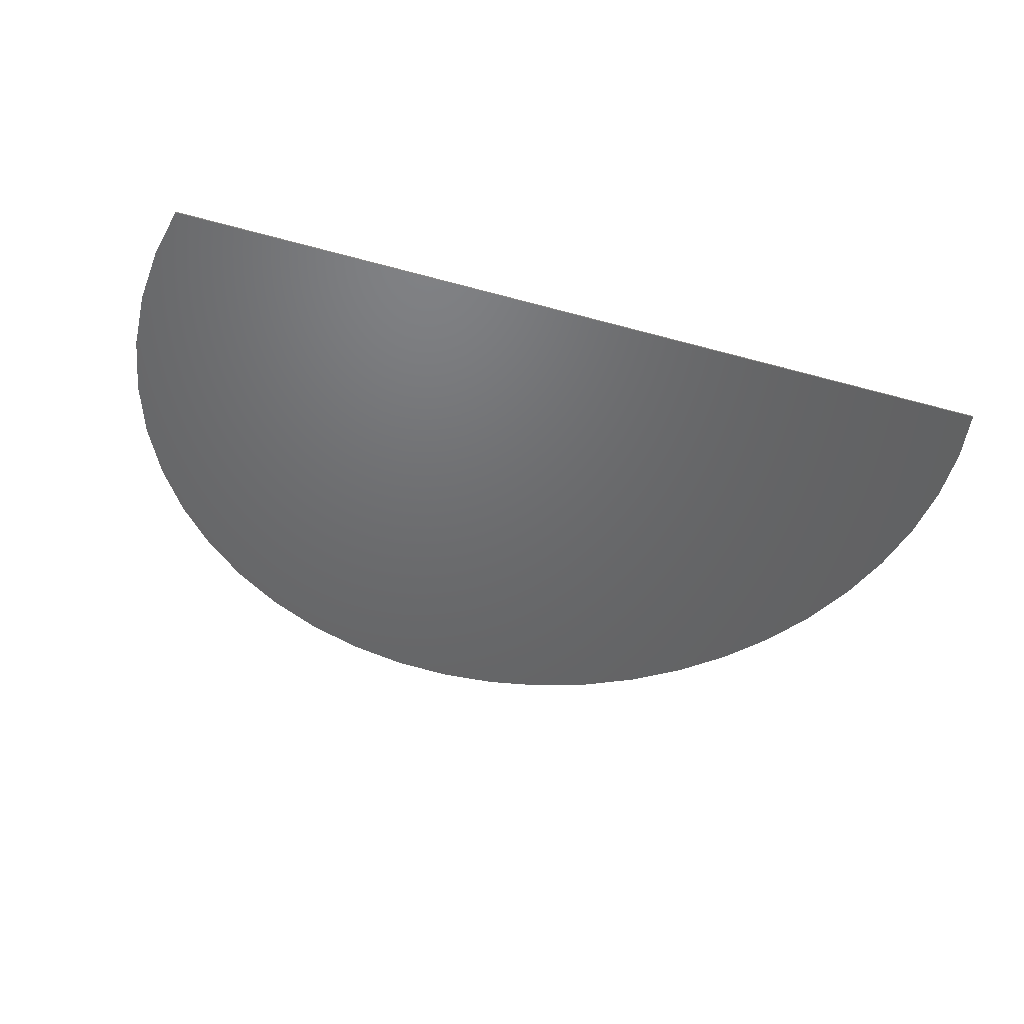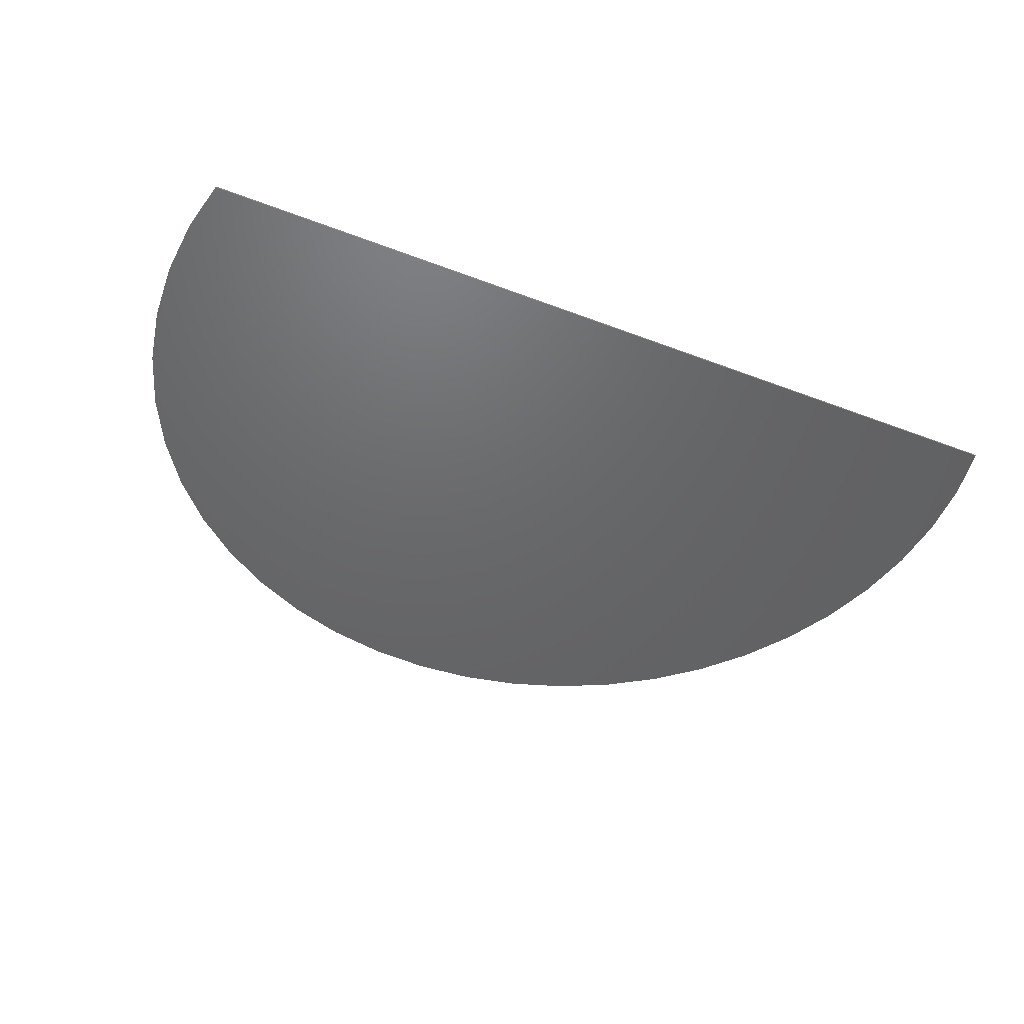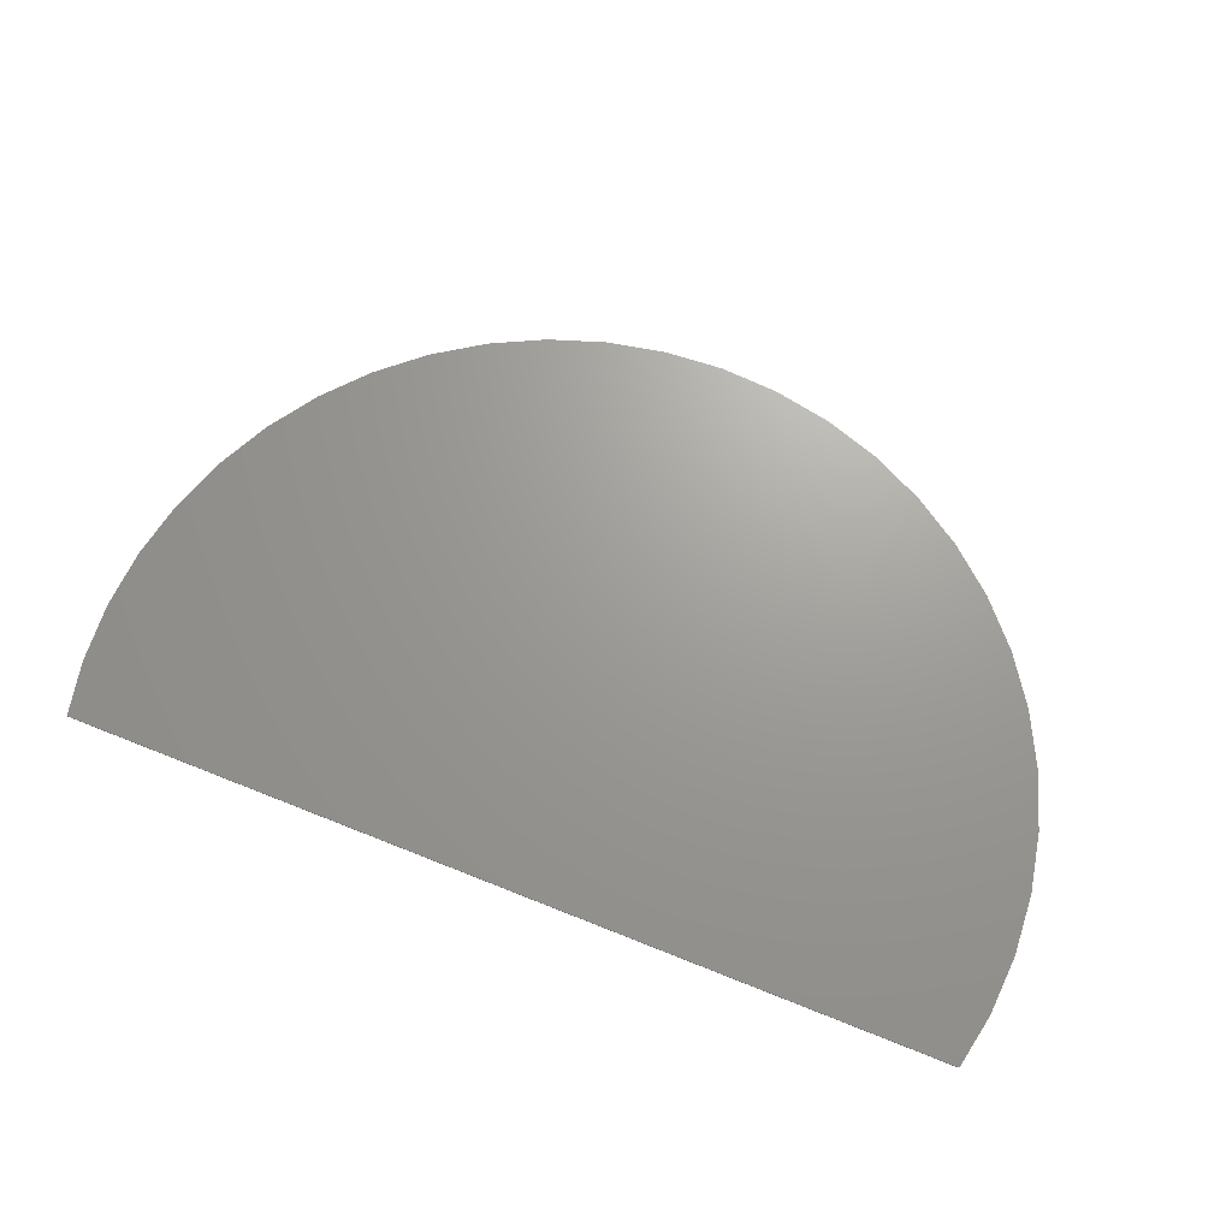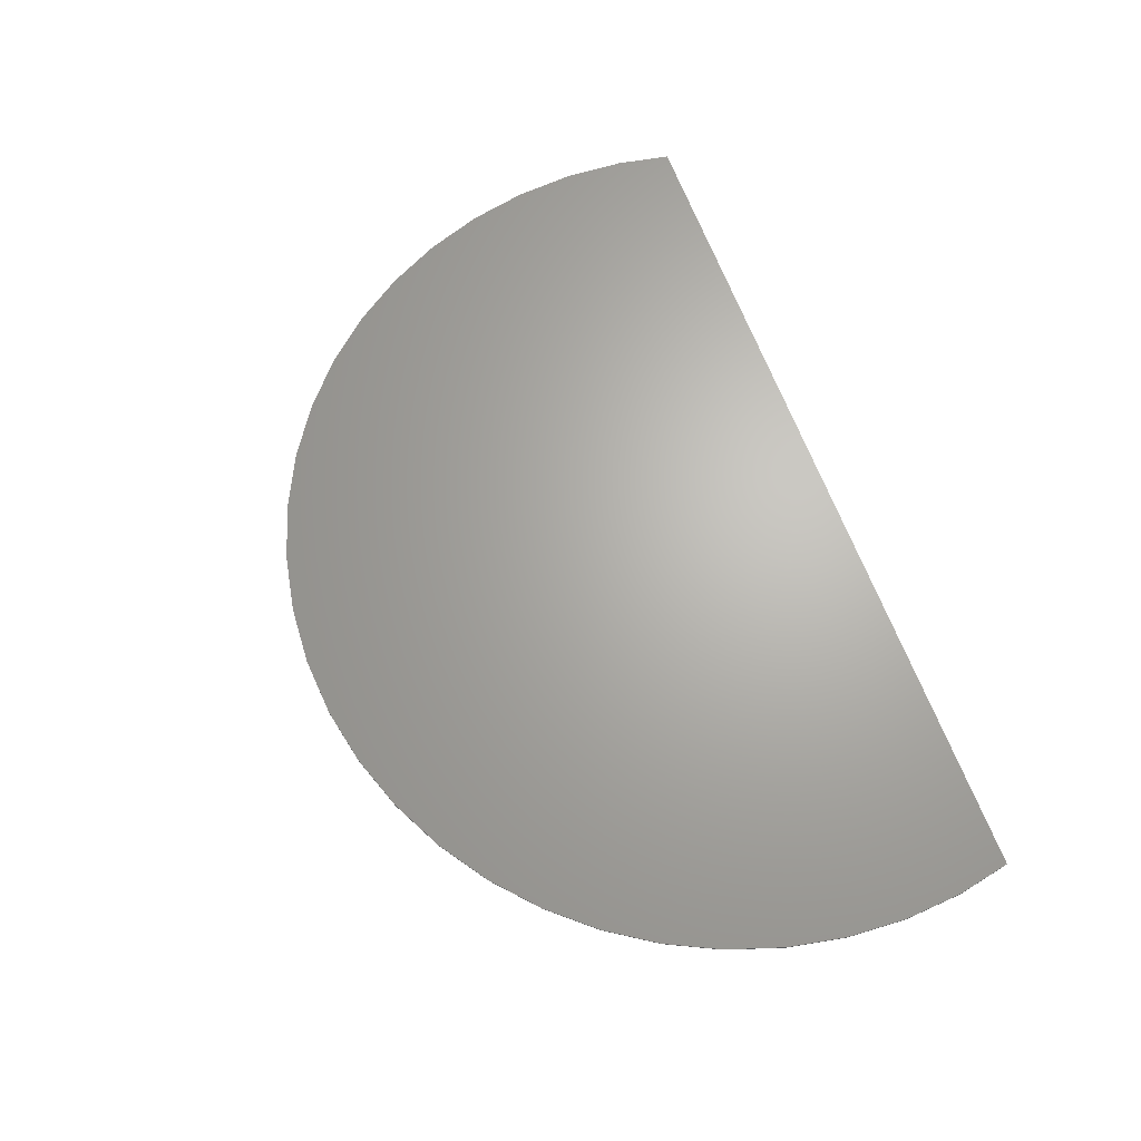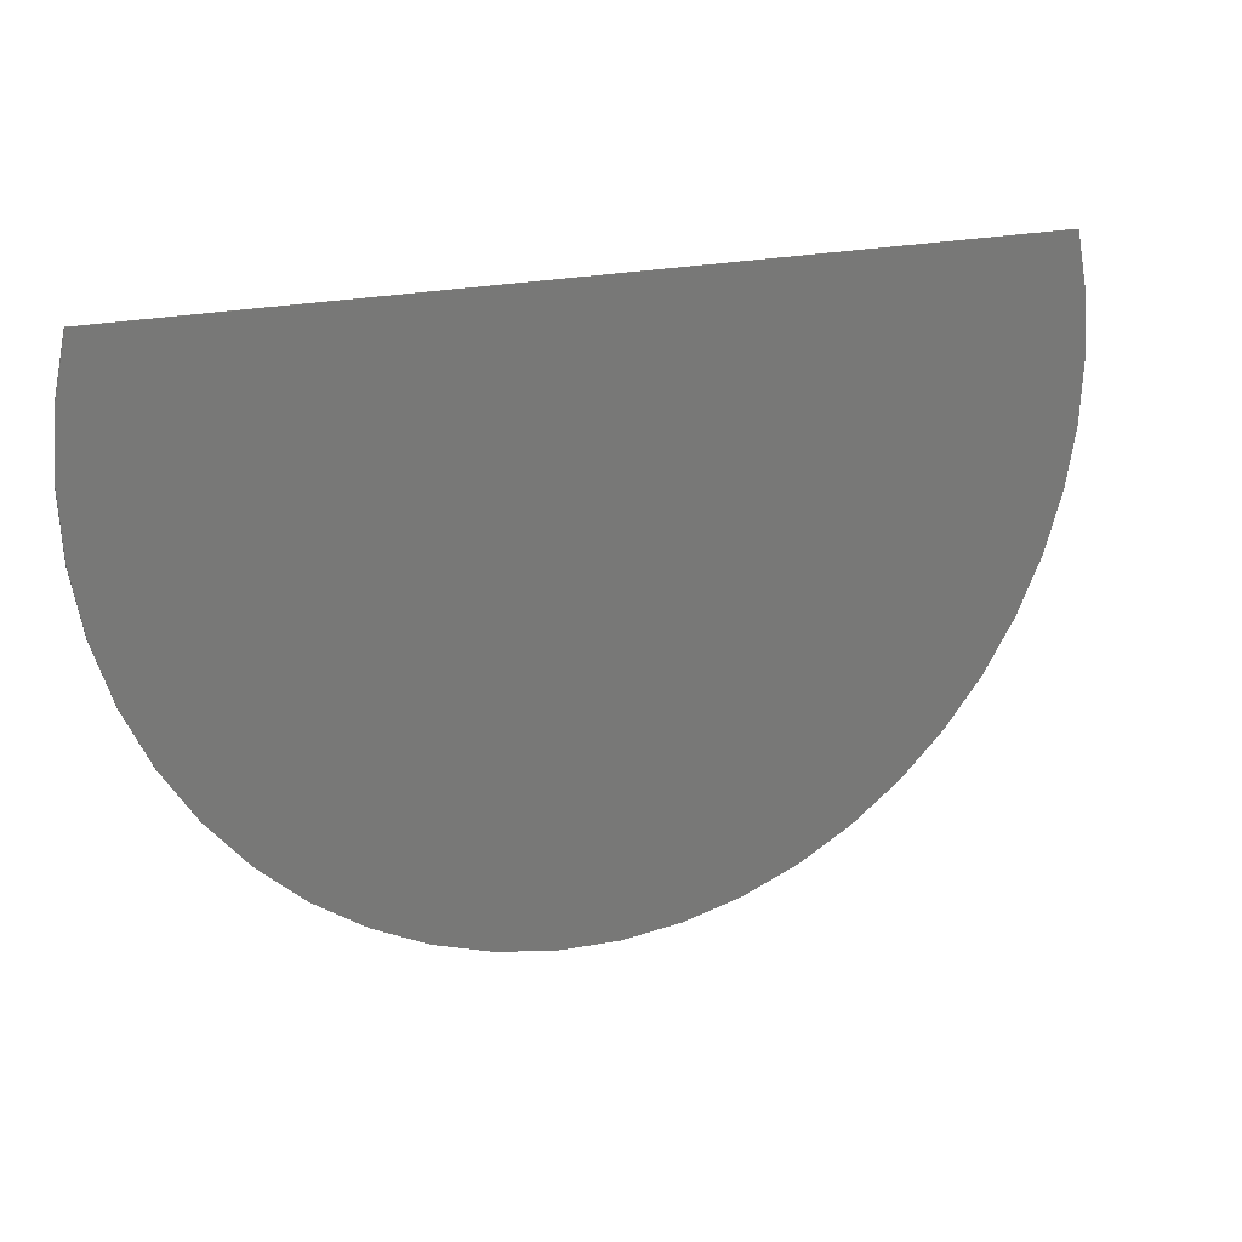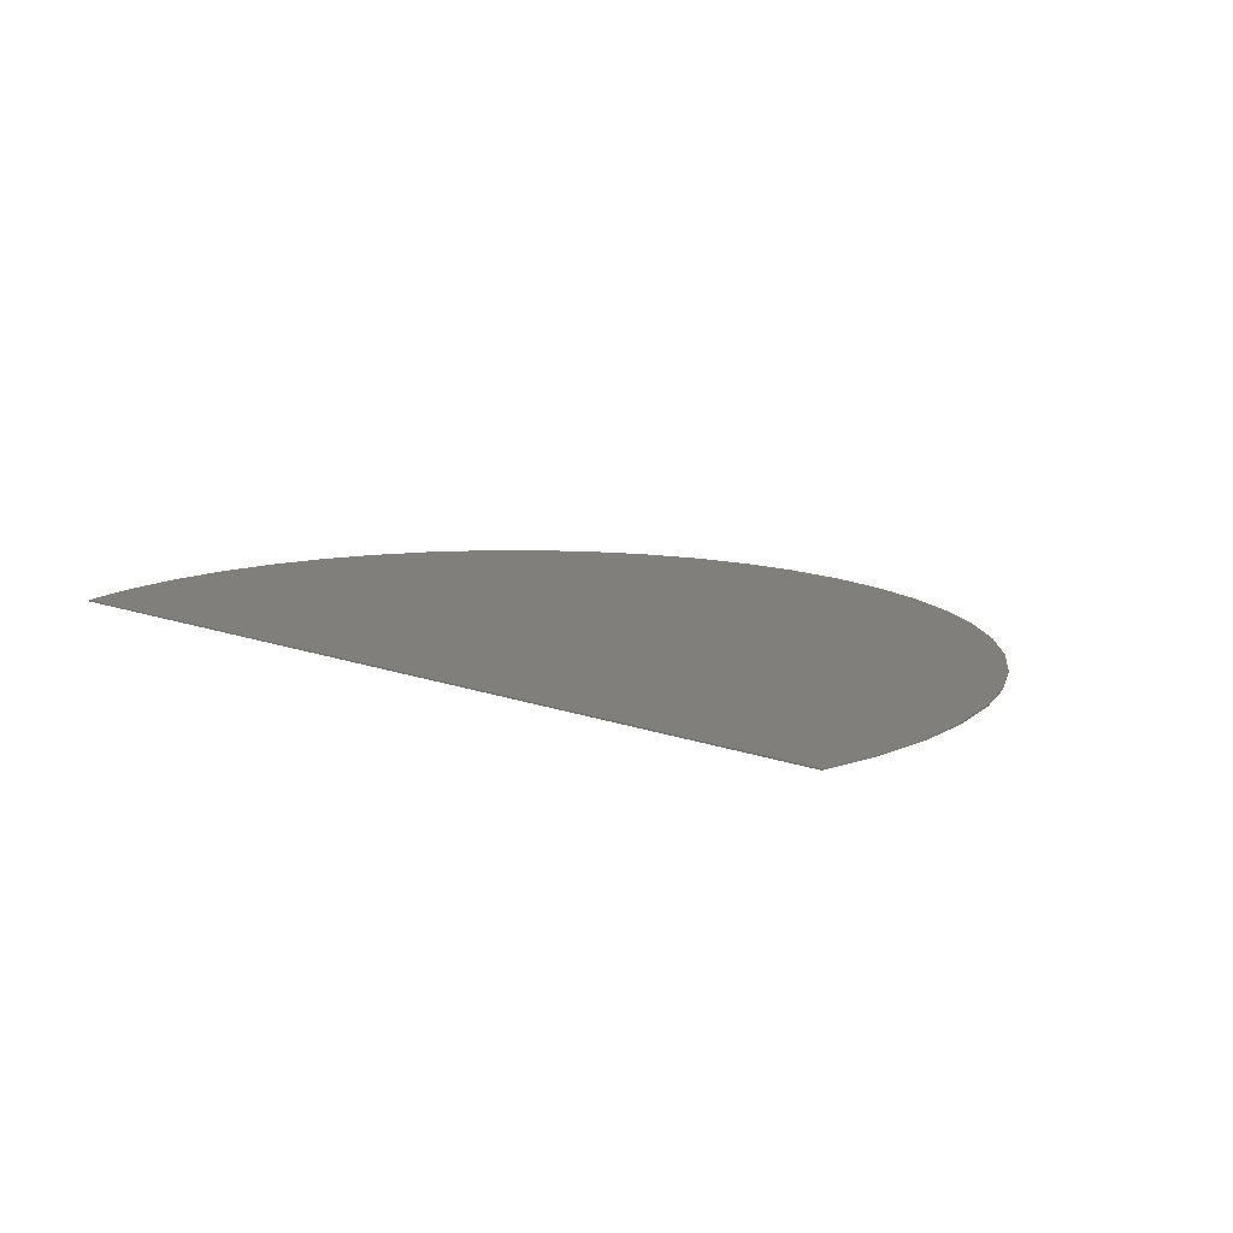
<metadata>
{"format":"stl","ext":"stl","renderer":"f3d","projection":"perspective","resolution":1024,"background":"white","views":[{"elev":-48.1,"azim":-17.3,"up":"+Y"},{"elev":-47.2,"azim":-23.4,"up":"+Y"},{"elev":69.0,"azim":21.8,"up":"+Y"},{"elev":66.1,"azim":-110.8,"up":"+Y"},{"elev":18.3,"azim":-27.7,"up":"+Z"},{"elev":12.8,"azim":40.6,"up":"+Y"}]}
</metadata>
<code>
# stl→obj: 177 verts, 350 faces
v 31.72 0 7.824
v -31.72 0 7.824
v -32 0 12
v 32 0 12
v 30.91 0 3.718
v -30.91 0 3.718
v 29.56 0 -0.2464
v -29.56 0 -0.2464
v 27.71 0 -4
v -27.71 0 -4
v 25.39 0 -7.482
v -25.39 0 -7.482
v 22.63 0 -10.63
v -22.63 0 -10.63
v 19.48 0 -13.39
v -19.48 0 -13.39
v 16 0 -15.71
v -16 0 -15.71
v 12.25 0 -17.56
v -12.25 0 -17.56
v 8.282 0 -18.91
v -8.282 0 -18.91
v 4.176 0 -19.72
v -4.176 0 -19.72
v 0 0 -20
v 31.72 -0.1 7.824
v 32 -0.1 12
v 30.91 -0.1 3.718
v 29.56 -0.1 -0.2464
v 27.71 -0.1 -4
v 25.39 -0.1 -7.482
v 22.63 -0.1 -10.63
v 19.48 -0.1 -13.39
v 16 -0.1 -15.71
v 12.25 -0.1 -17.56
v 8.282 -0.1 -18.91
v 4.176 -0.1 -19.72
v 0 -0.1 -20
v -4.176 -0.1 -19.72
v -8.282 -0.1 -18.91
v -12.25 -0.1 -17.56
v -16 -0.1 -15.71
v -19.48 -0.1 -13.39
v -22.63 -0.1 -10.63
v -25.39 -0.1 -7.482
v -27.71 -0.1 -4
v -29.56 -0.1 -0.2464
v -30.91 -0.1 3.718
v -31.72 -0.1 7.824
v -32 -0.1 12
v 30.96 0 20
v 31.72 0 16.18
v -31.72 0 16.18
v -30.96 0 20
v 28.9 -0.1 20
v 30.96 -0.1 20
v 17.19 -0.1 20
v -17.19 -0.1 20
v -28.9 -0.1 20
v -30.96 -0.1 20
v -31.72 -0.1 16.18
v 31.72 -0.1 16.18
v 0 -0.1 12
v 7.2 -0.1 12
v 7.138 -0.1 12.94
v 6.955 -0.1 13.86
v 6.652 -0.1 14.76
v 6.235 -0.1 15.6
v 5.713 -0.1 16.38
v 5.091 -0.1 17.09
v 4.383 -0.1 17.71
v 3.6 -0.1 18.24
v 2.755 -0.1 18.65
v 1.863 -0.1 18.95
v 0.9396 -0.1 19.14
v 0 -0.1 19.2
v -0.9396 -0.1 19.14
v -1.863 -0.1 18.95
v -2.755 -0.1 18.65
v -3.6 -0.1 18.24
v -4.383 -0.1 17.71
v -5.091 -0.1 17.09
v -5.713 -0.1 16.38
v -6.235 -0.1 15.6
v -6.652 -0.1 14.76
v -6.955 -0.1 13.86
v -7.138 -0.1 12.94
v -7.2 -0.1 12
v -7.138 -0.1 11.06
v -6.955 -0.1 10.14
v -6.652 -0.1 9.245
v -6.235 -0.1 8.4
v -5.713 -0.1 7.617
v -5.091 -0.1 6.909
v -4.383 -0.1 6.287
v -3.6 -0.1 5.765
v -2.755 -0.1 5.348
v -1.863 -0.1 5.045
v -0.9396 -0.1 4.862
v 0 -0.1 4.8
v 0.9396 -0.1 4.862
v 1.863 -0.1 5.045
v 2.755 -0.1 5.348
v 3.6 -0.1 5.765
v 4.383 -0.1 6.287
v 5.091 -0.1 6.909
v 5.713 -0.1 7.617
v 6.235 -0.1 8.4
v 6.652 -0.1 9.245
v 6.955 -0.1 10.14
v 7.138 -0.1 11.06
v 7.2 -0.1 19.2
v -7.2 -0.1 19.2
v -7.2 -0.1 4.8
v 7.2 -0.1 4.8
v 0 -0.1 -7
v -19 -0.1 12
v -18.84 -0.1 9.521
v -2.479 -0.1 -6.837
v -18.35 -0.1 7.083
v -4.917 -0.1 -6.352
v -17.55 -0.1 4.729
v -7.271 -0.1 -5.554
v -16.45 -0.1 2.5
v -9.5 -0.1 -4.454
v -15.07 -0.1 0.4328
v -11.57 -0.1 -3.075
v -13.43 -0.1 -1.435
v 18.84 -0.1 9.521
v 19 -0.1 12
v 2.479 -0.1 -6.837
v 18.35 -0.1 7.083
v 4.917 -0.1 -6.352
v 17.55 -0.1 4.729
v 7.271 -0.1 -5.554
v 16.45 -0.1 2.5
v 9.5 -0.1 -4.454
v 15.07 -0.1 0.4328
v 11.57 -0.1 -3.075
v 13.43 -0.1 -1.435
v -19 -0.1 -7
v 19 -0.1 -7
v -21.21 -0.1 -9.213
v -30 -0.1 12
v -29.74 -0.1 8.085
v -23.8 -0.1 -6.264
v -28.98 -0.1 4.236
v -25.98 -0.1 -3
v -27.72 -0.1 0.519
v -3.915 -0.1 -17.74
v 0 -0.1 -18
v -18.26 -0.1 -11.8
v -7.764 -0.1 -16.98
v -15 -0.1 -13.98
v -11.48 -0.1 -15.72
v 21.21 -0.1 -9.213
v 3.915 -0.1 -17.74
v 18.26 -0.1 -11.8
v 7.764 -0.1 -16.98
v 15 -0.1 -13.98
v 11.48 -0.1 -15.72
v 29.74 -0.1 8.085
v 30 -0.1 12
v 23.8 -0.1 -6.264
v 28.98 -0.1 4.236
v 25.98 -0.1 -3
v 27.72 -0.1 0.519
v 18.84 -0.1 14.48
v 18.35 -0.1 16.92
v 17.55 -0.1 19.27
v -18.84 -0.1 14.48
v -18.35 -0.1 16.92
v -17.55 -0.1 19.27
v 29.74 -0.1 15.91
v 28.98 -0.1 19.76
v -29.74 -0.1 15.91
v -28.98 -0.1 19.76
f 1 2 3
f 3 4 1
f 5 6 2
f 2 1 5
f 7 8 6
f 6 5 7
f 9 10 8
f 8 7 9
f 11 12 10
f 10 9 11
f 13 14 12
f 12 11 13
f 15 16 14
f 14 13 15
f 17 18 16
f 16 15 17
f 19 20 18
f 18 17 19
f 21 22 20
f 20 19 21
f 23 24 22
f 22 21 23
f 25 24 23
f 26 4 27
f 4 26 1
f 28 1 26
f 1 28 5
f 29 5 28
f 5 29 7
f 30 7 29
f 7 30 9
f 31 9 30
f 9 31 11
f 32 11 31
f 11 32 13
f 33 13 32
f 13 33 15
f 34 15 33
f 15 34 17
f 35 17 34
f 17 35 19
f 36 19 35
f 19 36 21
f 37 21 36
f 21 37 23
f 38 23 37
f 23 38 25
f 39 25 38
f 25 39 24
f 40 24 39
f 24 40 22
f 41 22 40
f 22 41 20
f 42 20 41
f 20 42 18
f 43 18 42
f 18 43 16
f 44 16 43
f 16 44 14
f 45 14 44
f 14 45 12
f 46 12 45
f 12 46 10
f 47 10 46
f 10 47 8
f 48 8 47
f 8 48 6
f 49 6 48
f 6 49 2
f 50 2 49
f 2 50 3
f 51 52 53
f 53 54 51
f 52 4 3
f 3 53 52
f 51 55 56
f 51 57 55
f 51 54 58
f 58 57 51
f 54 59 58
f 54 60 59
f 53 61 60
f 60 54 53
f 53 3 50
f 50 61 53
f 62 52 51
f 51 56 62
f 52 62 27
f 27 4 52
f 63 64 65
f 63 65 66
f 63 66 67
f 63 67 68
f 63 68 69
f 63 69 70
f 63 70 71
f 63 71 72
f 63 72 73
f 63 73 74
f 63 74 75
f 63 75 76
f 63 76 77
f 63 77 78
f 63 78 79
f 63 79 80
f 63 80 81
f 63 81 82
f 63 82 83
f 63 83 84
f 63 84 85
f 63 85 86
f 63 86 87
f 63 87 88
f 63 88 89
f 63 89 90
f 63 90 91
f 63 91 92
f 63 92 93
f 63 93 94
f 63 94 95
f 63 95 96
f 63 96 97
f 63 97 98
f 63 98 99
f 63 99 100
f 63 100 101
f 63 101 102
f 63 102 103
f 63 103 104
f 63 104 105
f 63 105 106
f 63 106 107
f 63 107 108
f 63 108 109
f 63 109 110
f 63 110 111
f 63 111 64
f 65 64 112
f 66 65 112
f 67 66 112
f 68 67 112
f 69 68 112
f 70 69 112
f 71 70 112
f 72 71 112
f 73 72 112
f 74 73 112
f 75 74 112
f 76 75 112
f 77 76 113
f 78 77 113
f 79 78 113
f 80 79 113
f 81 80 113
f 82 81 113
f 83 82 113
f 84 83 113
f 85 84 113
f 86 85 113
f 87 86 113
f 88 87 113
f 89 88 114
f 90 89 114
f 91 90 114
f 92 91 114
f 93 92 114
f 94 93 114
f 95 94 114
f 96 95 114
f 97 96 114
f 98 97 114
f 99 98 114
f 100 99 114
f 101 100 115
f 102 101 115
f 103 102 115
f 104 103 115
f 105 104 115
f 106 105 115
f 107 106 115
f 108 107 115
f 109 108 115
f 110 109 115
f 111 110 115
f 64 111 115
f 116 117 118
f 118 119 116
f 119 118 120
f 120 121 119
f 121 120 122
f 122 123 121
f 123 122 124
f 124 125 123
f 125 124 126
f 126 127 125
f 127 126 128
f 116 129 130
f 129 116 131
f 131 132 129
f 132 131 133
f 133 134 132
f 134 133 135
f 135 136 134
f 136 135 137
f 137 138 136
f 138 137 139
f 139 140 138
f 118 117 141
f 120 118 141
f 122 120 141
f 124 122 141
f 126 124 141
f 128 126 141
f 127 128 141
f 125 127 141
f 123 125 141
f 121 123 141
f 119 121 141
f 116 119 141
f 129 142 130
f 132 142 129
f 134 142 132
f 136 142 134
f 138 142 136
f 140 142 138
f 139 142 140
f 137 142 139
f 135 142 137
f 133 142 135
f 131 142 133
f 116 142 131
f 143 144 145
f 145 146 143
f 146 145 147
f 147 148 146
f 148 147 149
f 143 150 151
f 150 143 152
f 152 153 150
f 153 152 154
f 154 155 153
f 156 151 157
f 157 158 156
f 158 157 159
f 159 160 158
f 160 159 161
f 156 162 163
f 162 156 164
f 164 165 162
f 165 164 166
f 166 167 165
f 27 162 26
f 162 27 163
f 26 165 28
f 165 26 162
f 28 167 29
f 167 28 165
f 29 166 30
f 166 29 167
f 30 164 31
f 164 30 166
f 31 156 32
f 156 31 164
f 32 158 33
f 158 32 156
f 33 160 34
f 160 33 158
f 34 161 35
f 161 34 160
f 35 159 36
f 159 35 161
f 36 157 37
f 157 36 159
f 37 151 38
f 151 37 157
f 38 150 39
f 150 38 151
f 39 153 40
f 153 39 150
f 40 155 41
f 155 40 153
f 41 154 42
f 154 41 155
f 42 152 43
f 152 42 154
f 43 143 44
f 143 43 152
f 44 146 45
f 146 44 143
f 45 148 46
f 148 45 146
f 46 149 47
f 149 46 148
f 47 147 48
f 147 47 149
f 48 145 49
f 145 48 147
f 49 144 50
f 144 49 145
f 130 168 64
f 64 115 130
f 64 168 169
f 169 112 64
f 112 169 170
f 170 57 112
f 88 171 117
f 117 114 88
f 88 113 172
f 172 171 88
f 113 58 173
f 173 172 113
f 57 76 112
f 57 58 76
f 58 113 76
f 116 100 114
f 116 114 117
f 116 115 100
f 115 116 130
f 163 174 168
f 168 130 163
f 175 169 168
f 168 174 175
f 175 170 169
f 175 55 57
f 57 170 175
f 144 117 171
f 171 176 144
f 177 176 171
f 171 172 177
f 177 172 173
f 177 173 58
f 58 59 177
f 117 144 143
f 143 141 117
f 116 141 143
f 143 151 116
f 116 151 156
f 156 142 116
f 130 142 156
f 156 163 130
f 62 174 163
f 163 27 62
f 62 56 55
f 55 175 62
f 62 175 174
f 61 50 144
f 144 176 61
f 61 177 59
f 59 60 61
f 61 176 177

</code>
